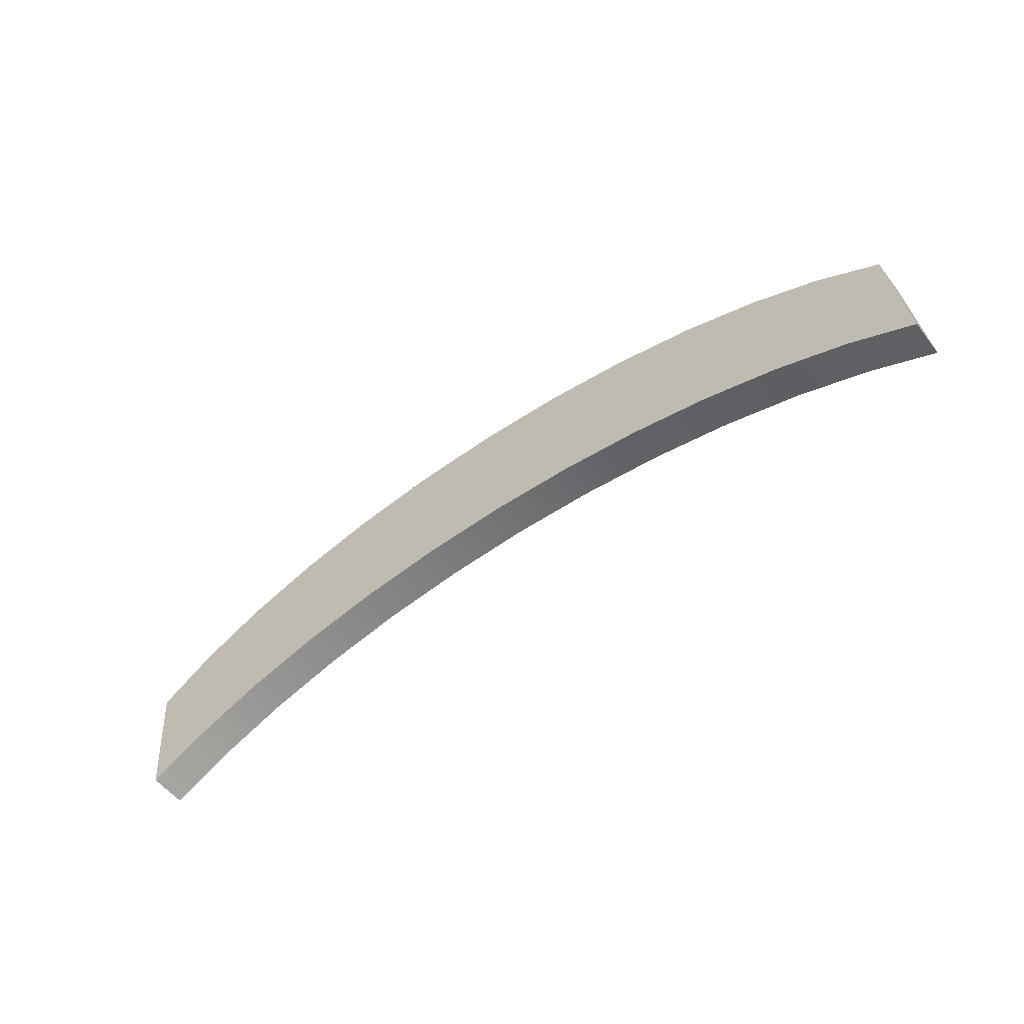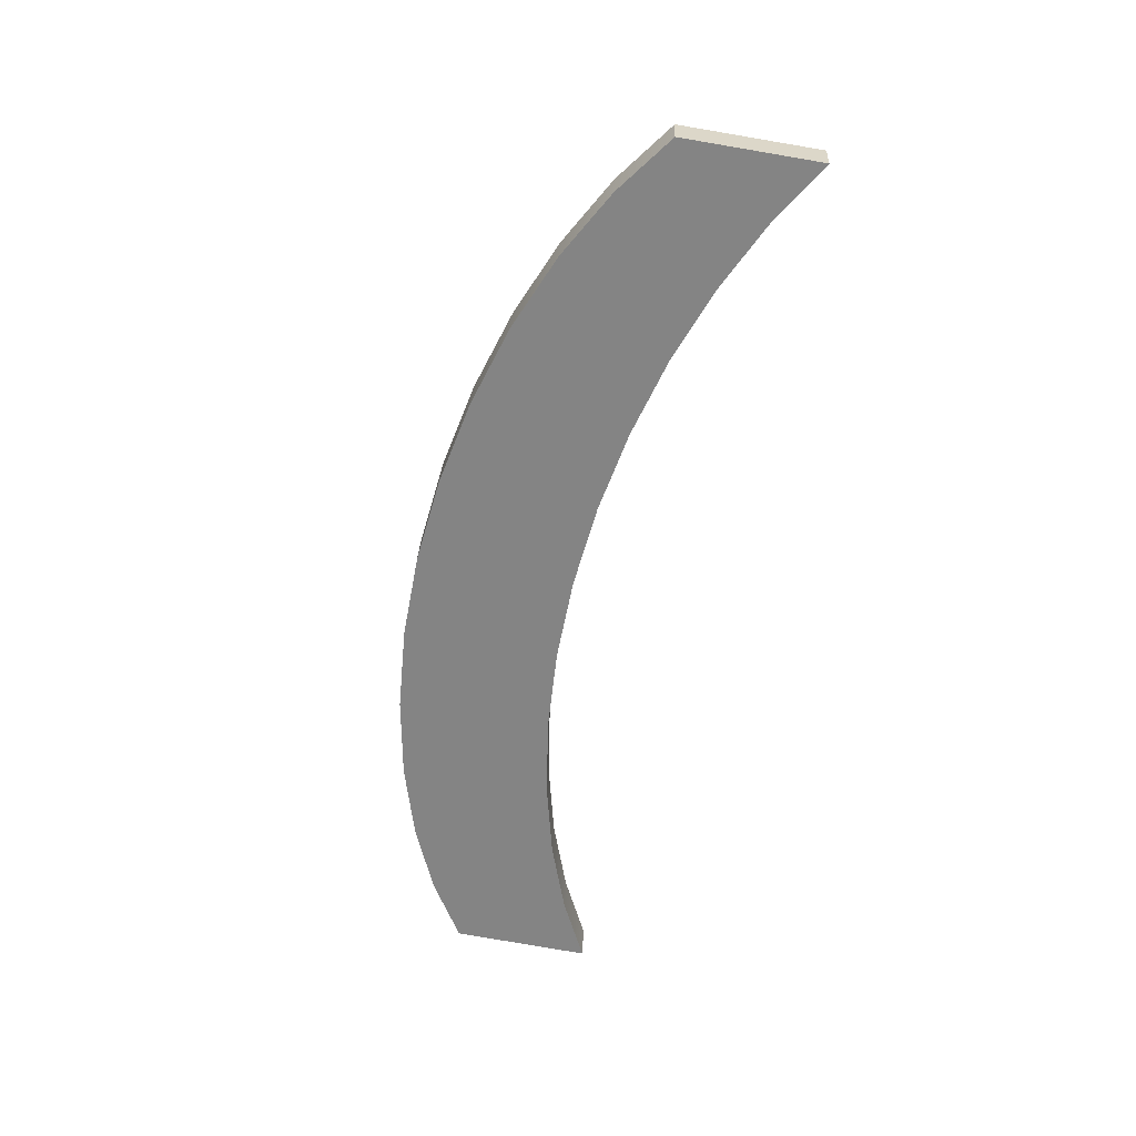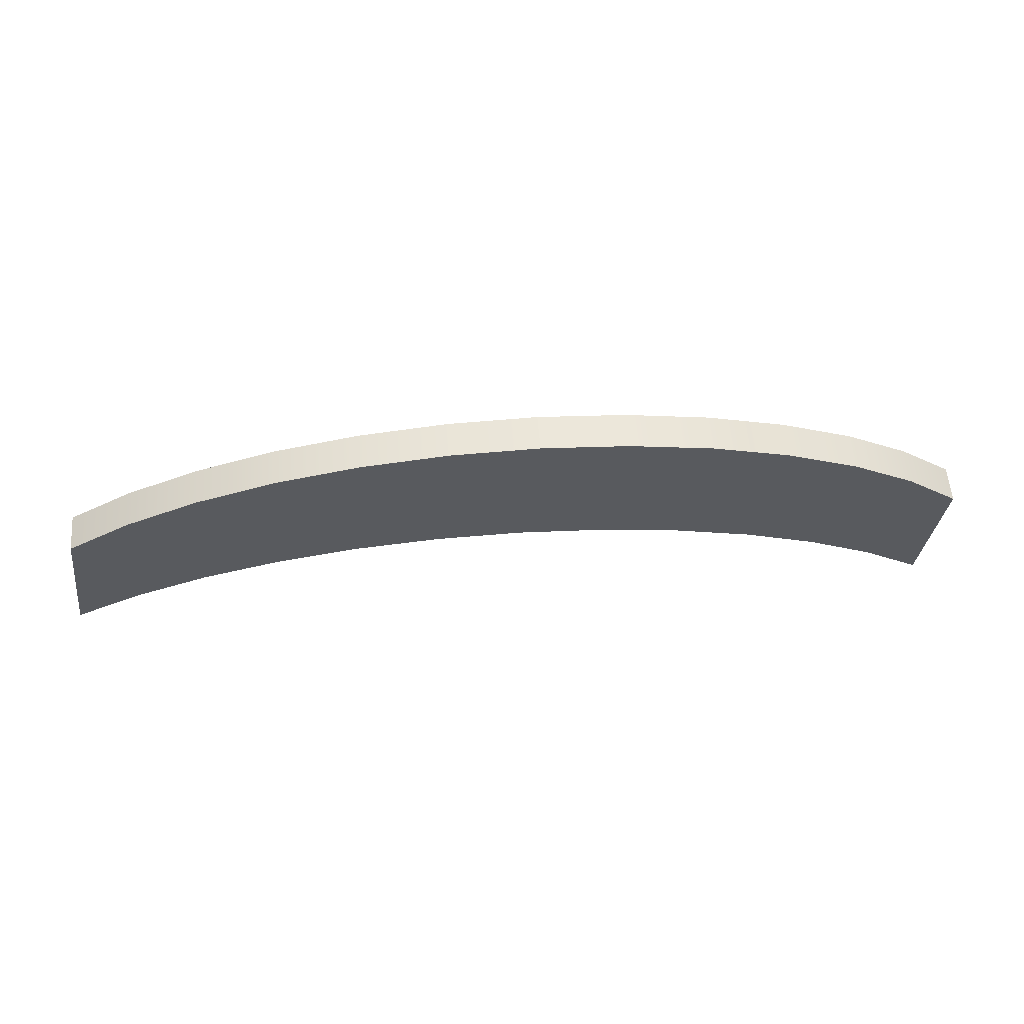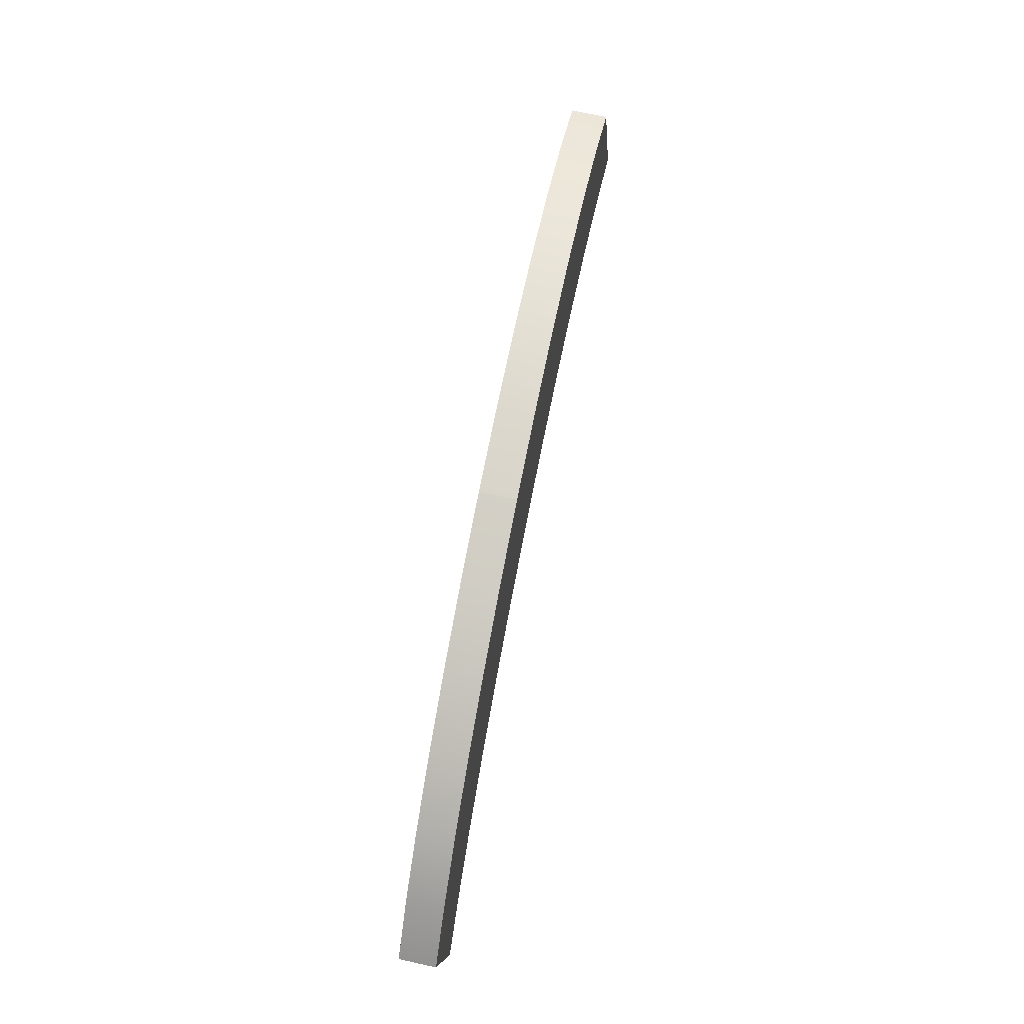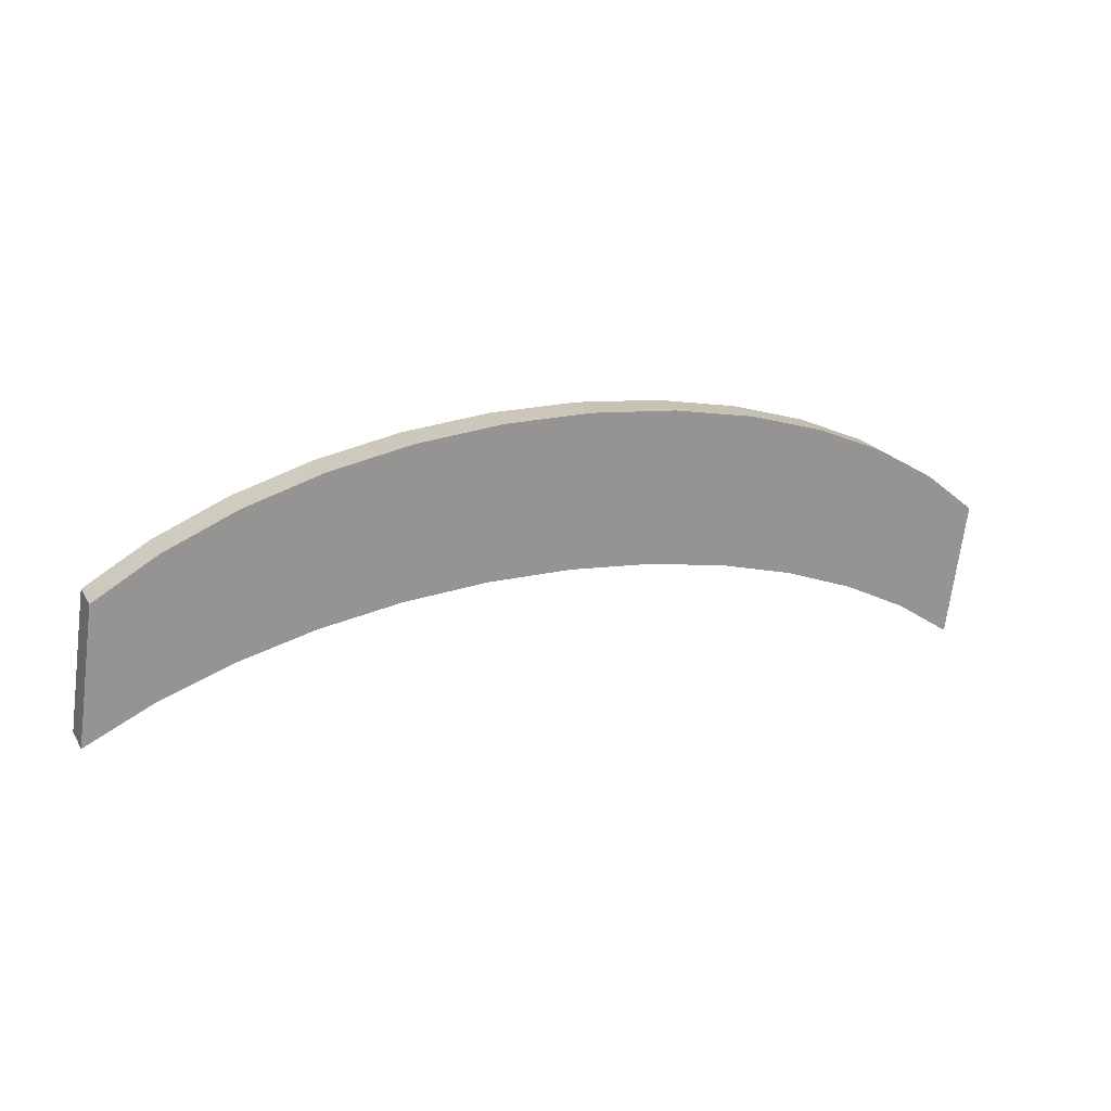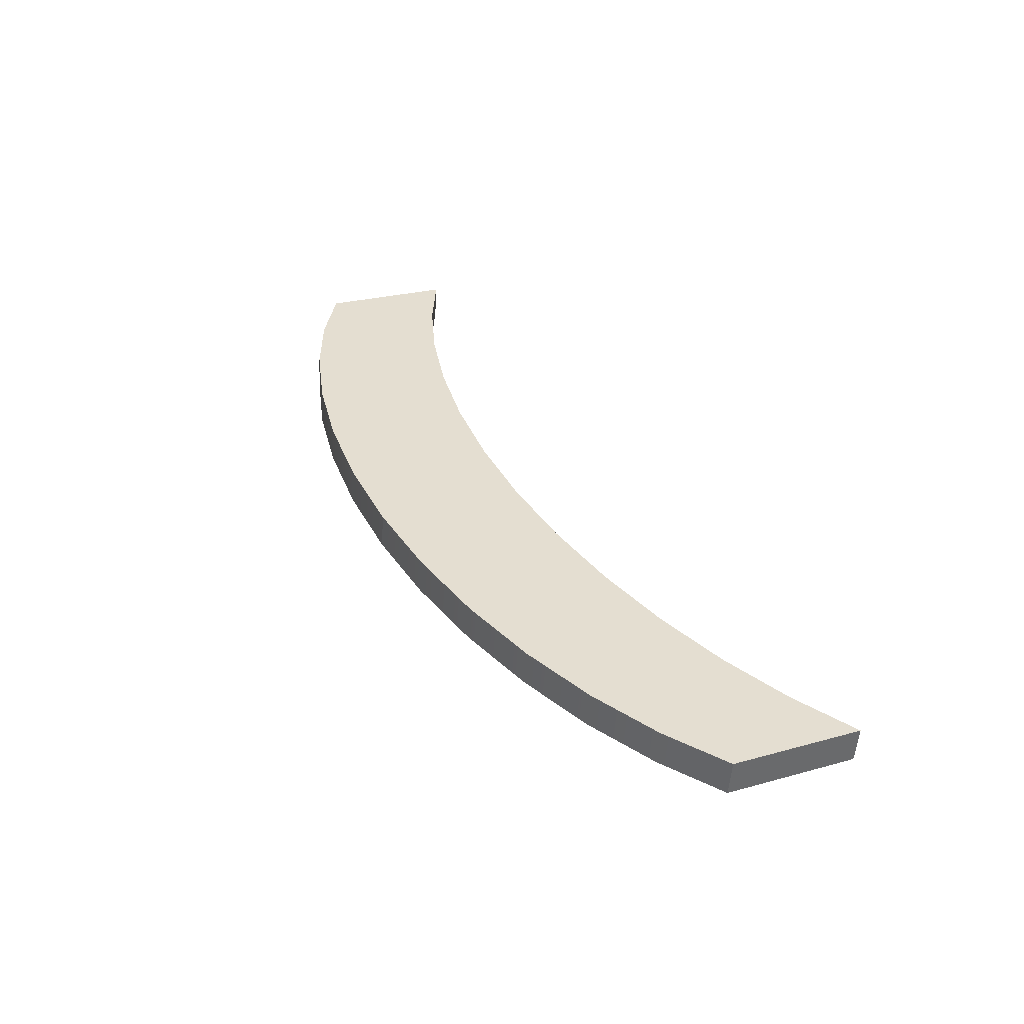
<metadata>
{"format":"obj","ext":"obj","renderer":"f3d","projection":"perspective","resolution":1024,"background":"white","views":[{"elev":-53.3,"azim":-148.1,"up":"+Y"},{"elev":-65.0,"azim":-106.1,"up":"+Z"},{"elev":55.8,"azim":-9.5,"up":"+Y"},{"elev":74.9,"azim":97.3,"up":"+Y"},{"elev":20.0,"azim":-28.4,"up":"+Y"},{"elev":33.4,"azim":-120.4,"up":"+Z"}]}
</metadata>
<code>
o mesh2/mesh2-geometry#mesh2-geometry
v -0.1053 0.06804 0.2791
v -0.1284 0.05673 0.2633
v -0.1041 0.06831 0.2654
v -0.1296 0.05647 0.2769
v -0.1224 0.1063 0.2658
v -0.07861 0.07754 0.2814
v -0.1236 0.1061 0.2795
v -0.0774 0.07781 0.2677
v -0.04881 0.08505 0.27
v -0.05002 0.08478 0.2837
v -0.1006 0.1195 0.2816
v -0.01885 0.0899 0.2723
v -0.02006 0.08964 0.286
v -0.09937 0.1198 0.268
v 0.1892 0.1064 0.3012
v 0.01193 0.09228 0.2745
v 0.01072 0.09201 0.2882
v -0.07443 0.1307 0.2839
v 0.1904 0.1066 0.2875
v 0.1661 0.1197 0.3002
v -0.07322 0.1309 0.2703
v 0.1673 0.12 0.2865
v 0.04176 0.09187 0.2903
v 0.04298 0.09214 0.2767
v -0.04574 0.1393 0.2863
v 0.1398 0.1309 0.2988
v 0.2087 0.091 0.3019
v 0.141 0.1311 0.2851
v 0.21 0.09127 0.2882
v -0.04453 0.1395 0.2726
v 0.0725 0.08922 0.2924
v 0.07372 0.08948 0.2787
v -0.01519 0.1451 0.2887
v 0.111 0.1394 0.2972
v 0.1122 0.1397 0.2835
v 0.1024 0.08409 0.2942
v 0.1036 0.08435 0.2806
v 0.2027 0.0414 0.2994
v -0.01397 0.1454 0.275
v 0.1308 0.07659 0.2959
v 0.132 0.07685 0.2822
v 0.2039 0.04167 0.2857
v 0.1815 0.05504 0.2985
v 0.01651 0.1481 0.291
v 0.08034 0.1452 0.2953
v 0.08155 0.1455 0.2816
v 0.1574 0.06685 0.2973
v 0.1586 0.06711 0.2836
v 0.1827 0.05531 0.2848
v 0.01772 0.1484 0.2773
v 0.0486 0.1481 0.2932
v 0.04981 0.1484 0.2795
f 1 2 3
f 2 1 4
f 3 2 1
f 4 1 2
f 5 3 2
f 2 3 5
f 3 6 1
f 1 6 3
f 1 7 4
f 4 7 1
f 4 5 2
f 2 5 4
f 3 5 8
f 8 5 3
f 6 3 8
f 8 3 6
f 7 1 6
f 6 1 7
f 5 4 7
f 7 4 5
f 8 5 9
f 9 5 8
f 8 10 6
f 6 10 8
f 7 6 10
f 10 6 7
f 11 5 7
f 7 5 11
f 9 5 12
f 12 5 9
f 10 8 9
f 9 8 10
f 7 10 13
f 13 10 7
f 5 11 14
f 14 11 5
f 7 15 11
f 11 15 7
f 12 5 16
f 16 5 12
f 13 9 12
f 12 9 13
f 9 13 10
f 10 13 9
f 7 13 17
f 17 13 7
f 18 14 11
f 11 14 18
f 19 5 14
f 14 5 19
f 17 15 7
f 7 15 17
f 11 15 20
f 20 15 11
f 19 16 5
f 5 16 19
f 17 12 16
f 16 12 17
f 12 17 13
f 13 17 12
f 14 18 21
f 21 18 14
f 11 20 18
f 18 20 11
f 19 14 22
f 22 14 19
f 23 15 17
f 17 15 23
f 15 22 20
f 20 22 15
f 19 24 16
f 16 24 19
f 16 23 17
f 17 23 16
f 25 21 18
f 18 21 25
f 22 14 21
f 21 14 22
f 18 20 26
f 26 20 18
f 22 15 19
f 19 15 22
f 23 27 15
f 15 27 23
f 28 20 22
f 22 20 28
f 29 24 19
f 19 24 29
f 23 16 24
f 24 16 23
f 21 25 30
f 30 25 21
f 18 26 25
f 25 26 18
f 22 21 28
f 28 21 22
f 20 28 26
f 26 28 20
f 27 19 15
f 15 19 27
f 31 27 23
f 23 27 31
f 29 32 24
f 24 32 29
f 19 27 29
f 29 27 19
f 24 31 23
f 23 31 24
f 33 30 25
f 25 30 33
f 28 21 30
f 30 21 28
f 25 26 34
f 34 26 25
f 35 26 28
f 28 26 35
f 36 27 31
f 31 27 36
f 29 37 32
f 32 37 29
f 31 24 32
f 32 24 31
f 38 29 27
f 27 29 38
f 30 33 39
f 39 33 30
f 25 34 33
f 33 34 25
f 28 30 35
f 35 30 28
f 26 35 34
f 34 35 26
f 40 27 36
f 36 27 40
f 32 36 31
f 31 36 32
f 29 41 37
f 37 41 29
f 36 32 37
f 37 32 36
f 29 38 42
f 42 38 29
f 27 43 38
f 38 43 27
f 44 39 33
f 33 39 44
f 35 30 39
f 39 30 35
f 33 34 45
f 45 34 33
f 46 34 35
f 35 34 46
f 47 27 40
f 40 27 47
f 37 40 36
f 36 40 37
f 29 48 41
f 41 48 29
f 40 37 41
f 41 37 40
f 38 49 42
f 42 49 38
f 49 29 42
f 42 29 49
f 43 27 47
f 47 27 43
f 49 38 43
f 43 38 49
f 39 44 50
f 50 44 39
f 33 45 44
f 44 45 33
f 35 39 46
f 46 39 35
f 34 46 45
f 45 46 34
f 41 47 40
f 40 47 41
f 29 49 48
f 48 49 29
f 47 41 48
f 48 41 47
f 48 43 47
f 47 43 48
f 43 48 49
f 49 48 43
f 51 50 44
f 44 50 51
f 46 39 50
f 50 39 46
f 44 45 51
f 51 45 44
f 52 45 46
f 46 45 52
f 50 51 52
f 52 51 50
f 46 50 52
f 52 50 46
f 45 52 51
f 51 52 45

</code>
